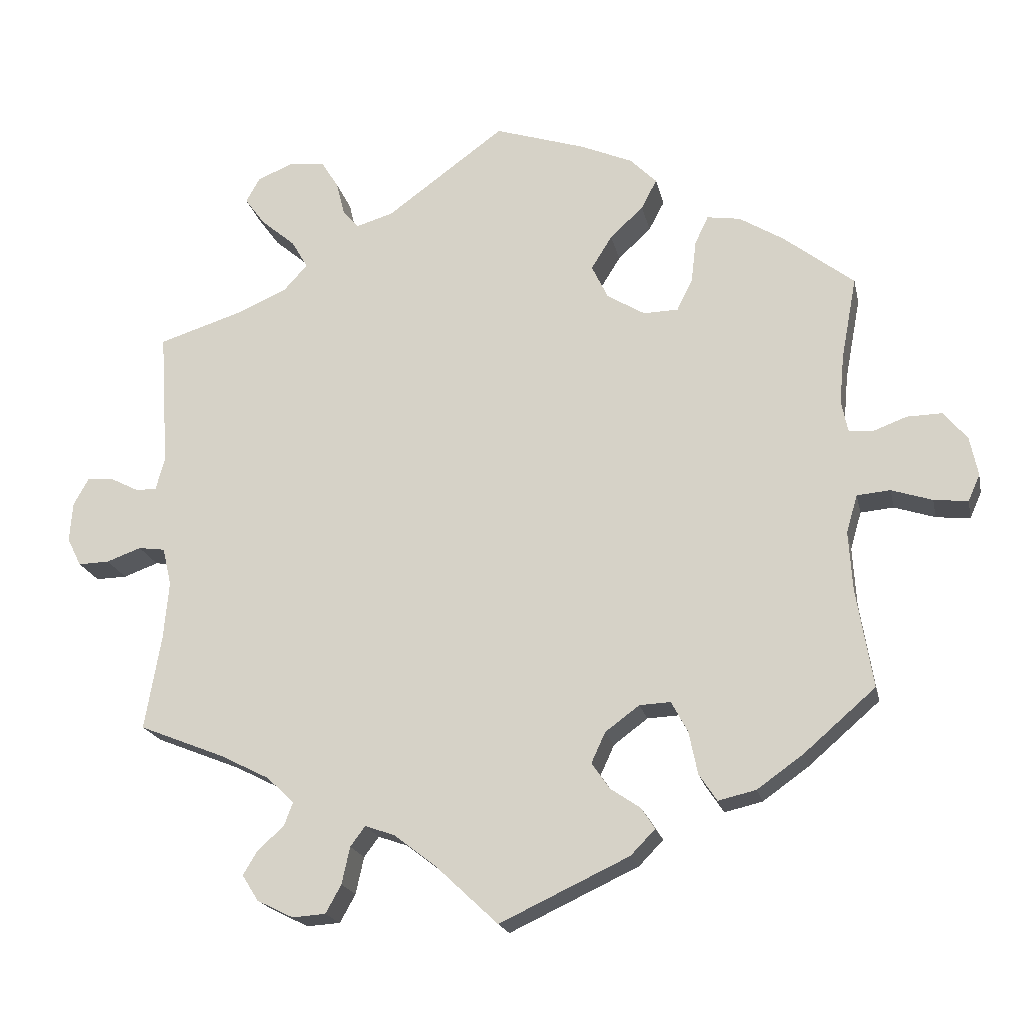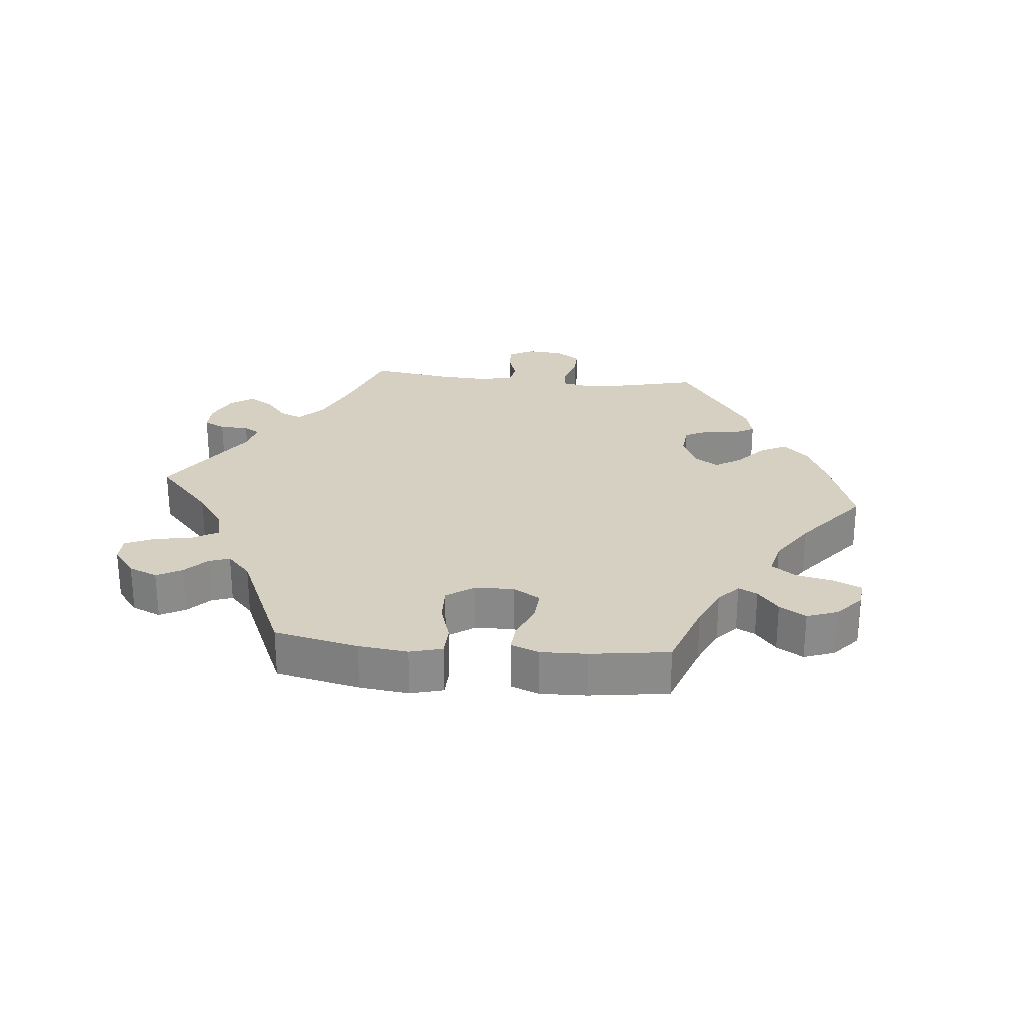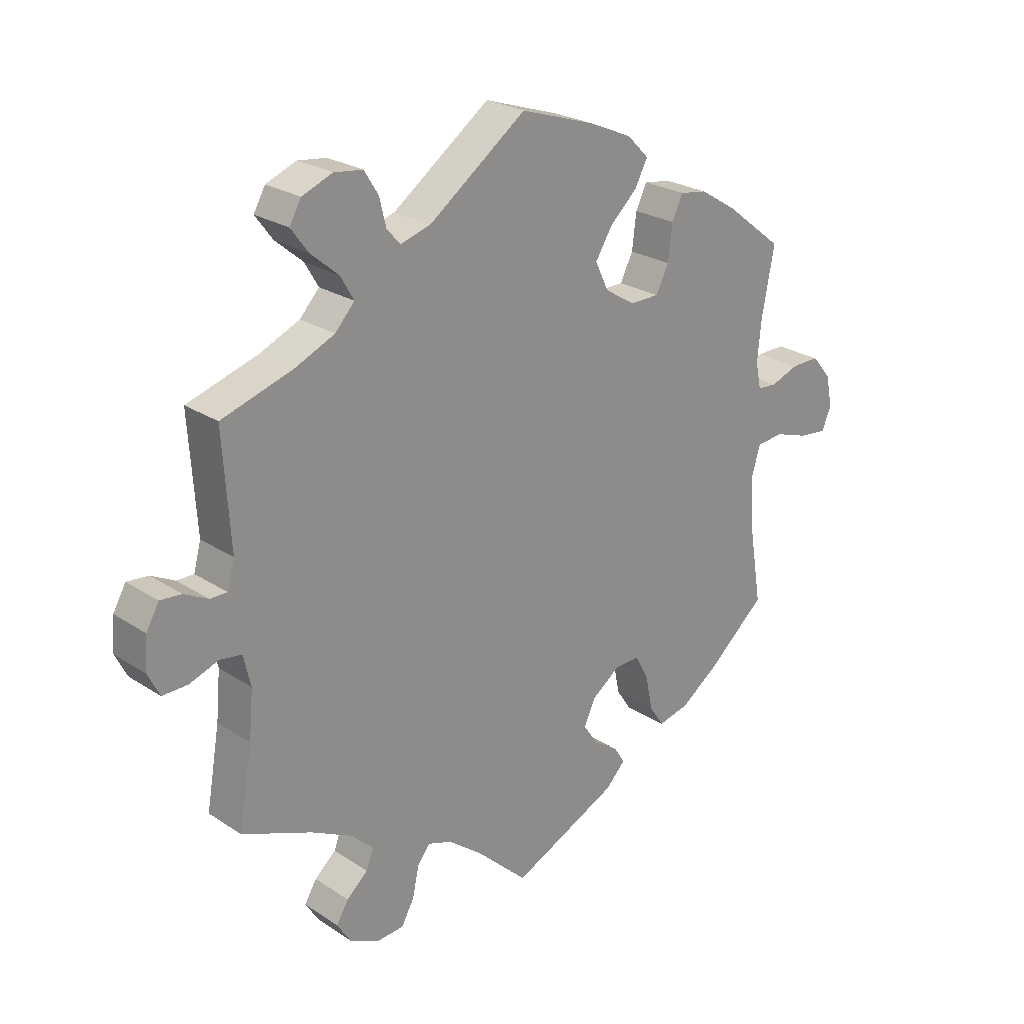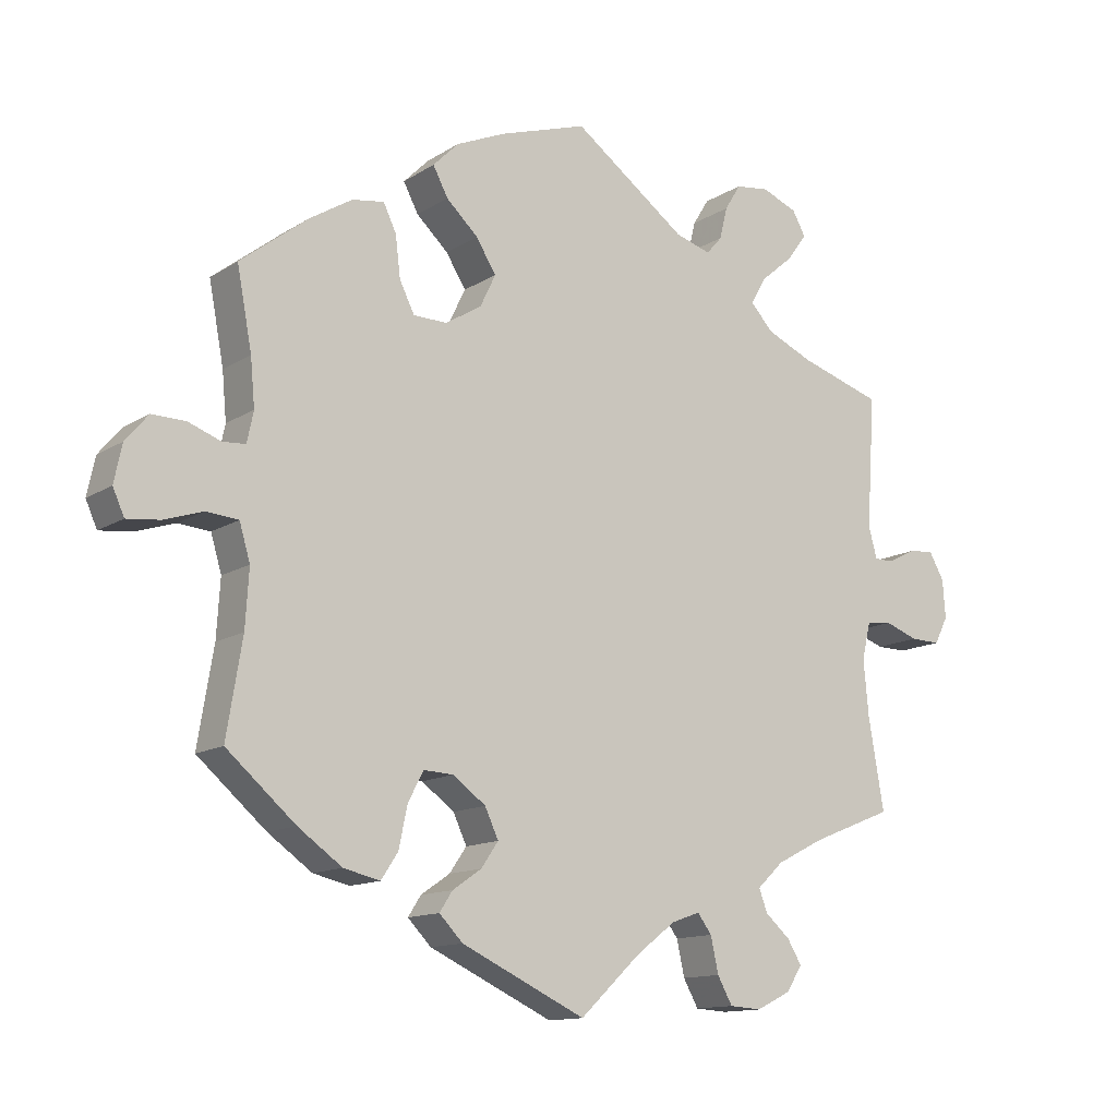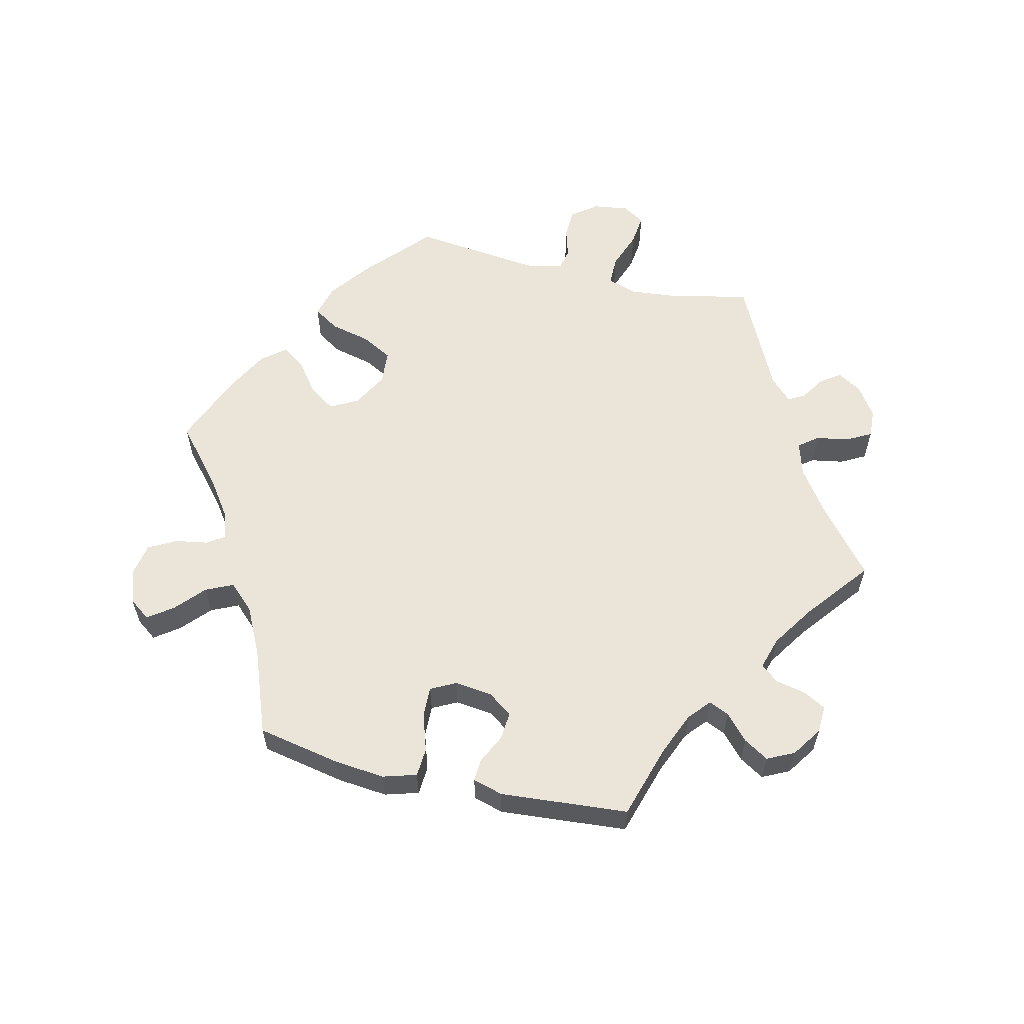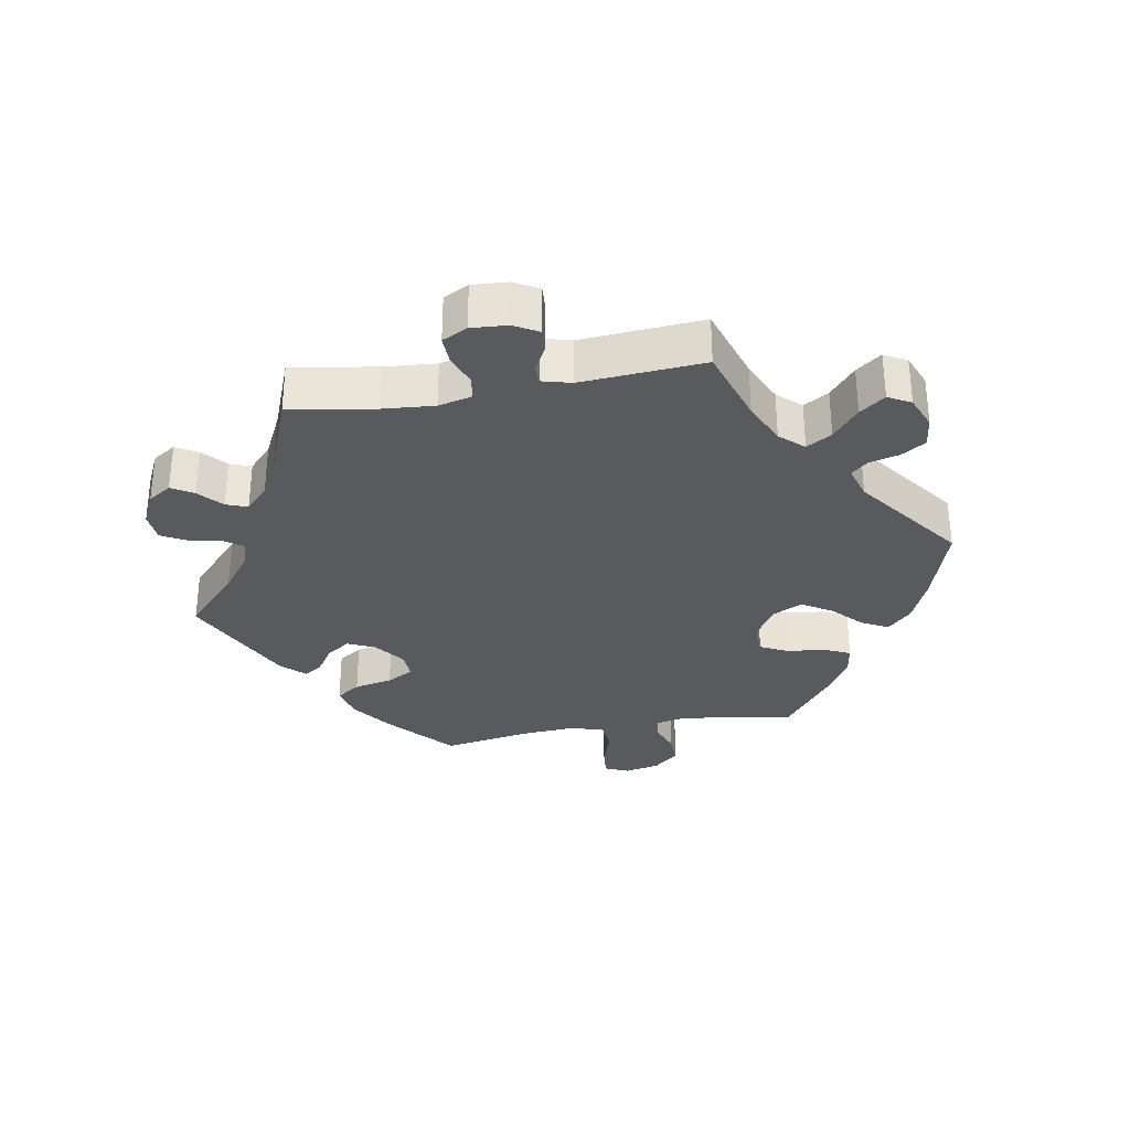
<metadata>
{"format":"obj","ext":"obj","renderer":"f3d","projection":"perspective","resolution":1024,"background":"white","views":[{"elev":-19.6,"azim":12.0,"up":"+Z"},{"elev":26.5,"azim":35.6,"up":"+Y"},{"elev":24.4,"azim":-42.9,"up":"+Z"},{"elev":-12.9,"azim":144.7,"up":"+Z"},{"elev":59.0,"azim":163.5,"up":"+Y"},{"elev":-31.7,"azim":-79.5,"up":"+Y"}]}
</metadata>
<code>
v 0.403 0.07 -0.373
v 0.341 0.07 -0.417
v 0.29 0.07 -0.429
v 0.266 0.07 -0.393
v 0.254 0.07 -0.335
v 0.232 0.07 -0.294
v 0.19 0.07 -0.296
v 0.144 0.07 -0.33
v 0.125 0.07 -0.371
v 0.149 0.07 -0.406
v 0.19 0.07 -0.434
v 0.208 0.07 -0.462
v 0.175 0.07 -0.496
v 0 0.07 -0.578
v -0.085 0.07 -0.498
v -0.141 0.07 -0.455
v -0.181 0.07 -0.441
v -0.201 0.07 -0.468
v -0.212 0.07 -0.518
v -0.233 0.07 -0.556
v -0.278 0.07 -0.559
v -0.327 0.07 -0.535
v -0.349 0.07 -0.5
v -0.329 0.07 -0.467
v -0.294 0.07 -0.436
v -0.282 0.07 -0.404
v -0.319 0.07 -0.369
v -0.386 0.07 -0.335
v -0.501 0.07 -0.289
v -0.479 0.07 -0.161
v -0.472 0.07 -0.083
v -0.484 0.07 -0.032
v -0.52 0.07 -0.027
v -0.567 0.07 -0.044
v -0.609 0.07 -0.045
v -0.628 0.07 -0.007
v -0.624 0.07 0.047
v -0.603 0.07 0.084
v -0.568 0.07 0.081
v -0.529 0.07 0.061
v -0.501 0.07 0.061
v -0.489 0.07 0.105
v -0.501 0.07 0.289
v -0.384 0.07 0.326
v -0.319 0.07 0.355
v -0.287 0.07 0.39
v -0.309 0.07 0.428
v -0.355 0.07 0.467
v -0.383 0.07 0.505
v -0.364 0.07 0.539
v -0.314 0.07 0.559
v -0.267 0.07 0.553
v -0.244 0.07 0.516
v -0.233 0.07 0.471
v -0.211 0.07 0.446
v -0.161 0.07 0.461
v -0.001 0.07 0.578
v 0.123 0.07 0.538
v 0.192 0.07 0.508
v 0.228 0.07 0.472
v 0.207 0.07 0.432
v 0.162 0.07 0.39
v 0.134 0.07 0.345
v 0.156 0.07 0.299
v 0.207 0.07 0.268
v 0.254 0.07 0.269
v 0.275 0.07 0.311
v 0.282 0.07 0.369
v 0.3 0.07 0.407
v 0.345 0.07 0.4
v 0.405 0.07 0.363
v 0.5 0.07 0.289
v 0.479 0.07 0.177
v 0.473 0.07 0.111
v 0.482 0.07 0.068
v 0.514 0.07 0.066
v 0.56 0.07 0.083
v 0.607 0.07 0.084
v 0.639 0.07 0.046
v 0.65 0.07 -0.007
v 0.634 0.07 -0.043
v 0.588 0.07 -0.038
v 0.533 0.07 -0.02
v 0.488 0.07 -0.024
v 0.473 0.07 -0.075
v 0.478 0.07 -0.155
v 0.5 0.07 -0.289
v 0.403 0 -0.373
v 0.341 0 -0.417
v 0.29 0 -0.429
v 0.266 0 -0.393
v 0.254 0 -0.335
v 0.232 0 -0.294
v 0.19 0 -0.296
v 0.144 0 -0.33
v 0.125 0 -0.371
v 0.149 0 -0.406
v 0.19 0 -0.434
v 0.208 0 -0.462
v 0.175 0 -0.496
v 0 0 -0.578
v -0.085 0 -0.498
v -0.141 0 -0.455
v -0.181 0 -0.441
v -0.201 0 -0.468
v -0.212 0 -0.518
v -0.233 0 -0.556
v -0.278 0 -0.559
v -0.327 0 -0.535
v -0.349 0 -0.5
v -0.329 0 -0.467
v -0.294 0 -0.436
v -0.282 0 -0.404
v -0.319 0 -0.369
v -0.386 0 -0.335
v -0.501 0 -0.289
v -0.479 0 -0.161
v -0.472 0 -0.083
v -0.484 0 -0.032
v -0.52 0 -0.027
v -0.567 0 -0.044
v -0.609 0 -0.045
v -0.628 0 -0.007
v -0.624 0 0.047
v -0.603 0 0.084
v -0.568 0 0.081
v -0.529 0 0.061
v -0.501 0 0.061
v -0.489 0 0.105
v -0.501 0 0.289
v -0.384 0 0.326
v -0.319 0 0.355
v -0.287 0 0.39
v -0.309 0 0.428
v -0.355 0 0.467
v -0.383 0 0.505
v -0.364 0 0.539
v -0.314 0 0.559
v -0.267 0 0.553
v -0.244 0 0.516
v -0.233 0 0.471
v -0.211 0 0.446
v -0.161 0 0.461
v -0.001 0 0.578
v 0.123 0 0.538
v 0.192 0 0.508
v 0.228 0 0.472
v 0.207 0 0.432
v 0.162 0 0.39
v 0.134 0 0.345
v 0.156 0 0.299
v 0.207 0 0.268
v 0.254 0 0.269
v 0.275 0 0.311
v 0.282 0 0.369
v 0.3 0 0.407
v 0.345 0 0.4
v 0.405 0 0.363
v 0.5 0 0.289
v 0.479 0 0.177
v 0.473 0 0.111
v 0.482 0 0.068
v 0.514 0 0.066
v 0.56 0 0.083
v 0.607 0 0.084
v 0.639 0 0.046
v 0.65 0 -0.007
v 0.634 0 -0.043
v 0.588 0 -0.038
v 0.533 0 -0.02
v 0.488 0 -0.024
v 0.473 0 -0.075
v 0.478 0 -0.155
v 0.5 0 -0.289
f 86 87 1 2
f 85 86 2 3
f 84 85 3 4
f 80 81 82 83
f 80 83 84
f 79 80 84
f 76 77 78 79
f 75 76 79 84
f 74 75 84 4
f 70 71 72 73
f 67 68 69 70
f 66 67 70 73
f 65 66 73 74
f 59 60 61 62
f 59 62 63
f 56 57 58 59
f 55 56 59 63
f 51 52 53 54
f 51 54 55
f 50 51 55
f 47 48 49 50
f 46 47 50 55
f 45 46 55 63
f 42 43 44
f 41 42 44 45
f 37 38 39 40
f 37 40 41
f 36 37 41
f 33 34 35 36
f 32 33 36 41
f 31 32 41 45
f 28 29 30
f 27 28 30 31
f 26 27 31 45
f 22 23 24 25
f 22 25 26
f 21 22 26
f 18 19 20 21
f 17 18 21 26
f 16 17 26 45
f 12 13 14 15
f 10 11 12 15
f 9 10 15 16
f 8 9 16 45
f 65 74 4 5
f 64 65 5 6
f 63 64 6 7
f 7 8 45 63
f 89 88 174 173
f 90 89 173 172
f 91 90 172 171
f 170 169 168 167
f 171 170 167
f 171 167 166
f 166 165 164 163
f 171 166 163 162
f 91 171 162 161
f 160 159 158 157
f 157 156 155 154
f 160 157 154 153
f 161 160 153 152
f 149 148 147 146
f 150 149 146
f 146 145 144 143
f 150 146 143 142
f 141 140 139 138
f 142 141 138
f 142 138 137
f 137 136 135 134
f 142 137 134 133
f 150 142 133 132
f 131 130 129
f 132 131 129 128
f 127 126 125 124
f 128 127 124
f 128 124 123
f 123 122 121 120
f 128 123 120 119
f 132 128 119 118
f 117 116 115
f 118 117 115 114
f 132 118 114 113
f 112 111 110 109
f 113 112 109
f 113 109 108
f 108 107 106 105
f 113 108 105 104
f 132 113 104 103
f 102 101 100 99
f 102 99 98 97
f 103 102 97 96
f 132 103 96 95
f 92 91 161 152
f 93 92 152 151
f 94 93 151 150
f 150 132 95 94
f 1 88 89 2
f 2 89 90 3
f 3 90 91 4
f 4 91 92 5
f 5 92 93 6
f 6 93 94 7
f 7 94 95 8
f 8 95 96 9
f 9 96 97 10
f 10 97 98 11
f 11 98 99 12
f 12 99 100 13
f 13 100 101 14
f 14 101 102 15
f 15 102 103 16
f 16 103 104 17
f 17 104 105 18
f 18 105 106 19
f 19 106 107 20
f 20 107 108 21
f 21 108 109 22
f 22 109 110 23
f 23 110 111 24
f 24 111 112 25
f 25 112 113 26
f 26 113 114 27
f 27 114 115 28
f 28 115 116 29
f 29 116 117 30
f 30 117 118 31
f 31 118 119 32
f 32 119 120 33
f 33 120 121 34
f 34 121 122 35
f 35 122 123 36
f 36 123 124 37
f 37 124 125 38
f 38 125 126 39
f 39 126 127 40
f 40 127 128 41
f 41 128 129 42
f 42 129 130 43
f 43 130 131 44
f 44 131 132 45
f 45 132 133 46
f 46 133 134 47
f 47 134 135 48
f 48 135 136 49
f 49 136 137 50
f 50 137 138 51
f 51 138 139 52
f 52 139 140 53
f 53 140 141 54
f 54 141 142 55
f 55 142 143 56
f 56 143 144 57
f 57 144 145 58
f 58 145 146 59
f 59 146 147 60
f 60 147 148 61
f 61 148 149 62
f 62 149 150 63
f 63 150 151 64
f 64 151 152 65
f 65 152 153 66
f 66 153 154 67
f 67 154 155 68
f 68 155 156 69
f 69 156 157 70
f 70 157 158 71
f 71 158 159 72
f 72 159 160 73
f 73 160 161 74
f 74 161 162 75
f 75 162 163 76
f 76 163 164 77
f 77 164 165 78
f 78 165 166 79
f 79 166 167 80
f 80 167 168 81
f 81 168 169 82
f 82 169 170 83
f 83 170 171 84
f 84 171 172 85
f 85 172 173 86
f 86 173 174 87
f 87 174 88 1

</code>
